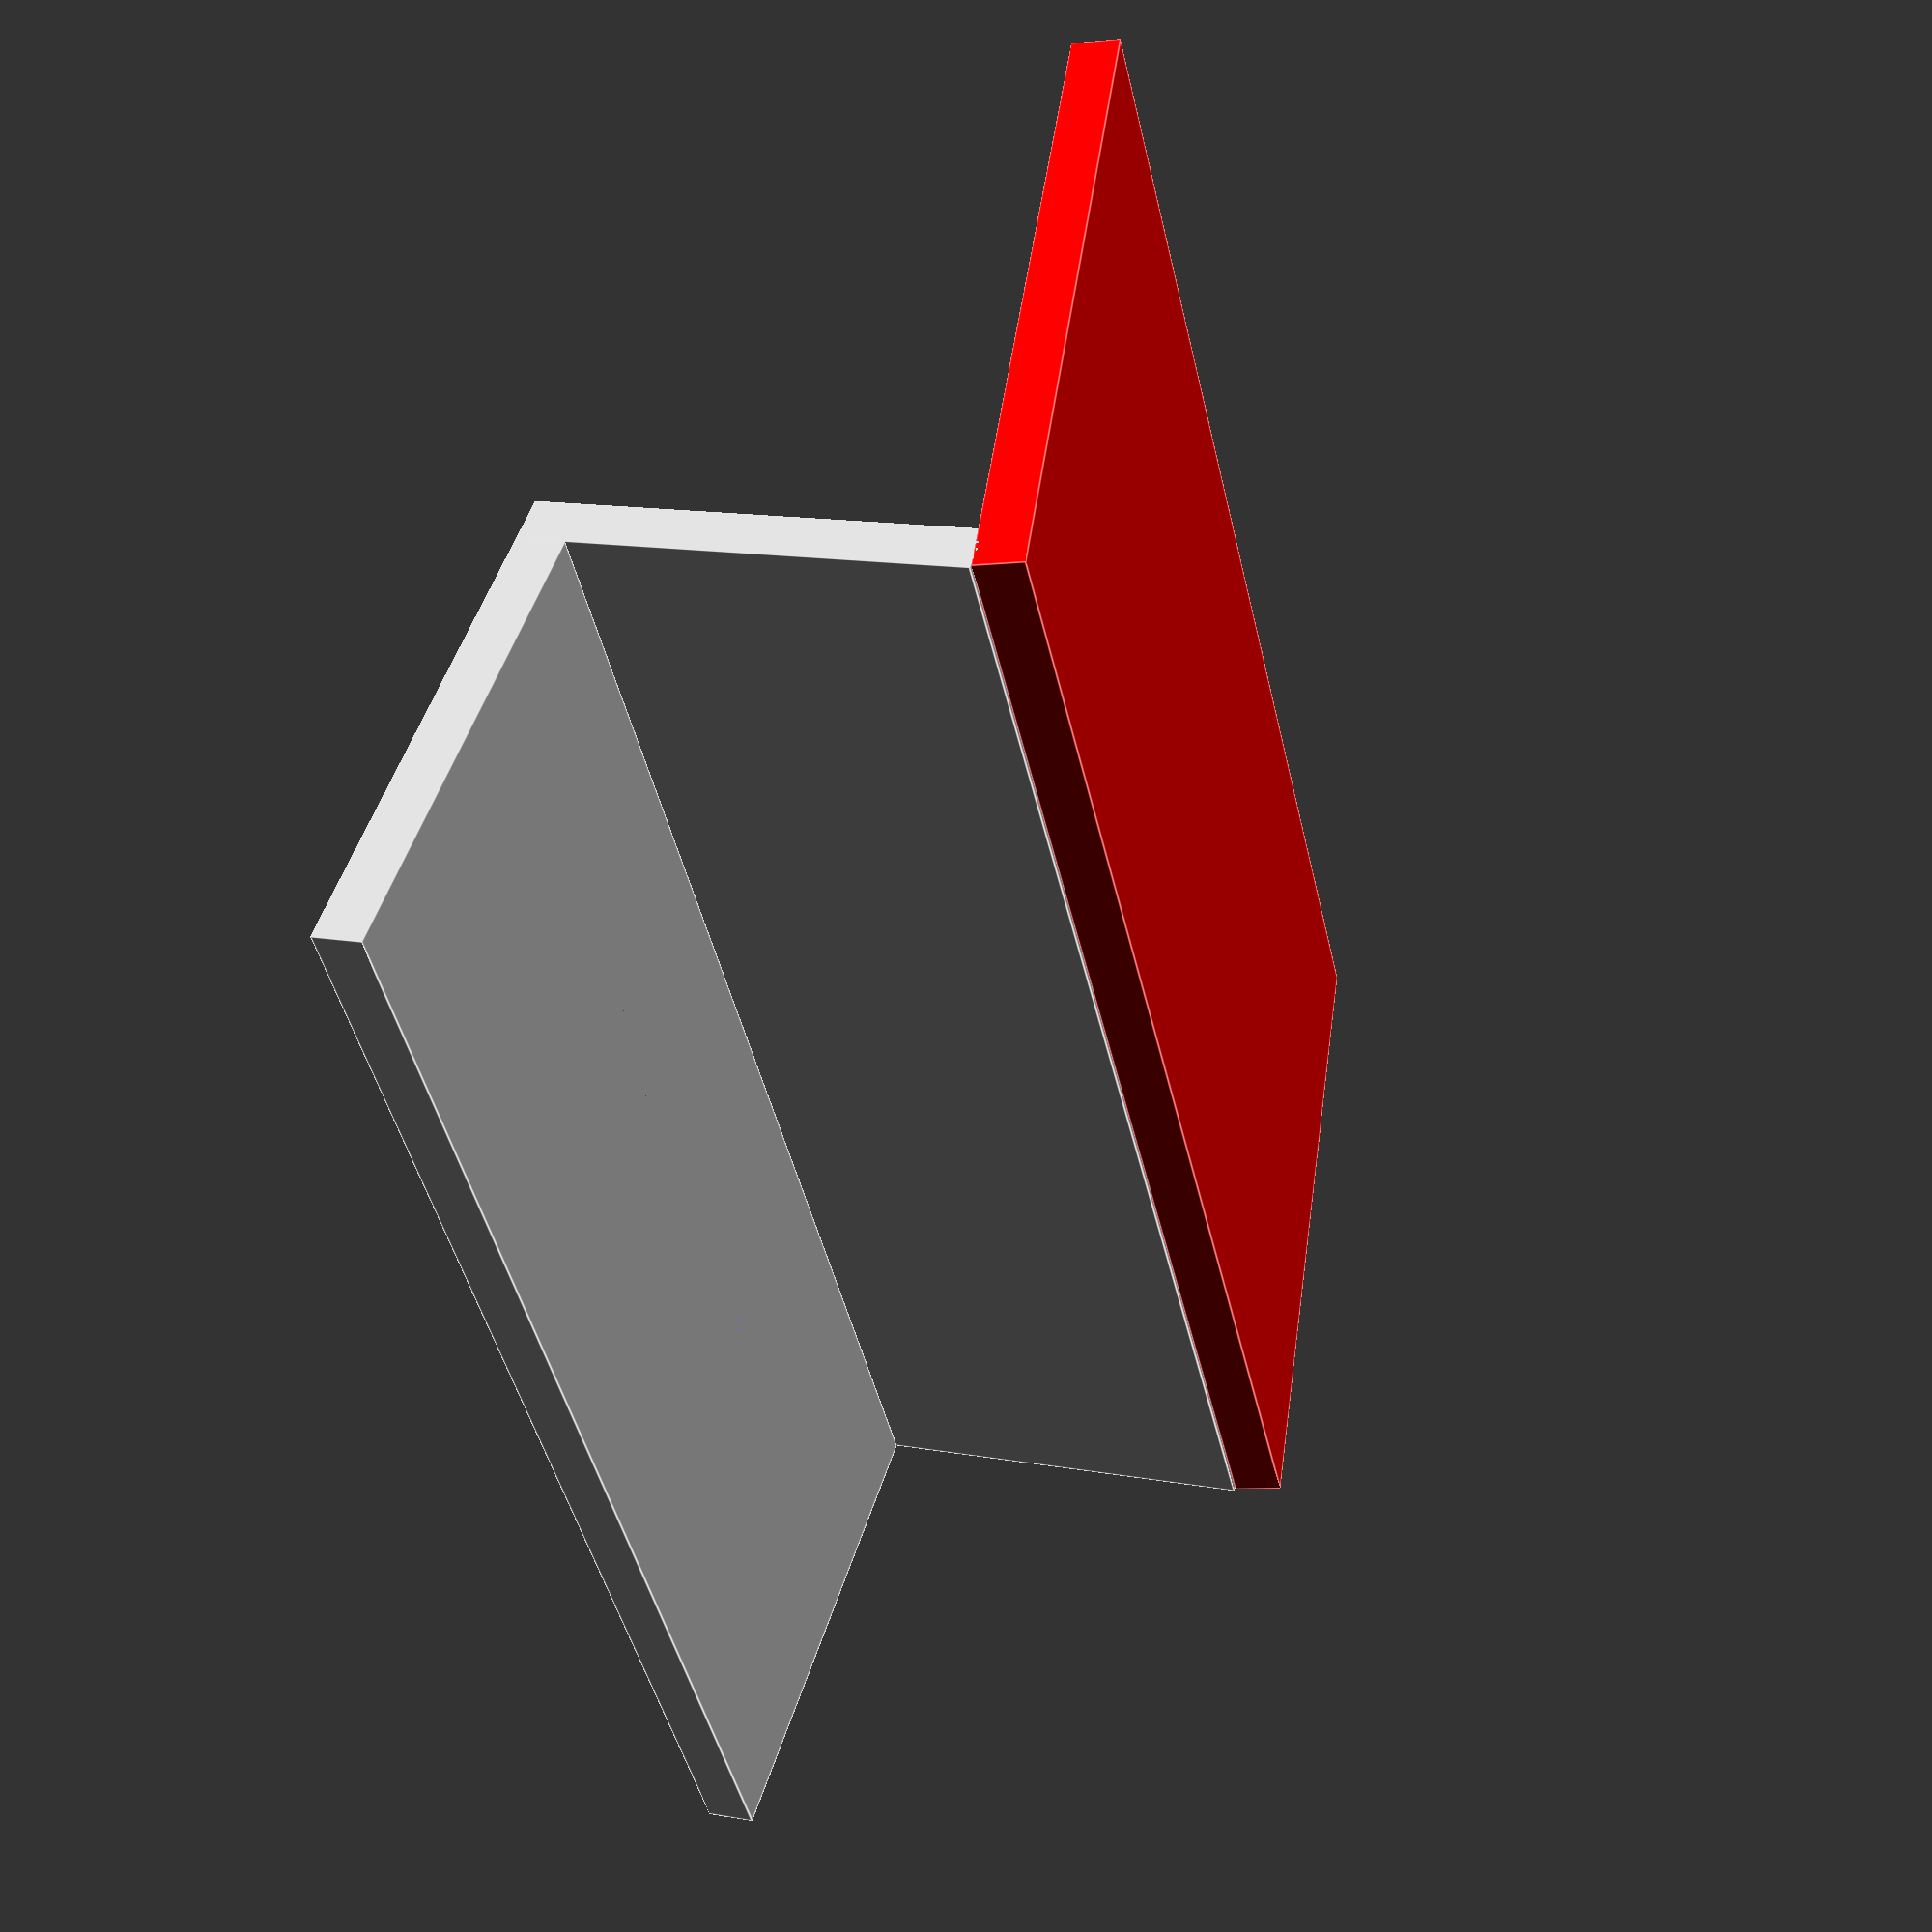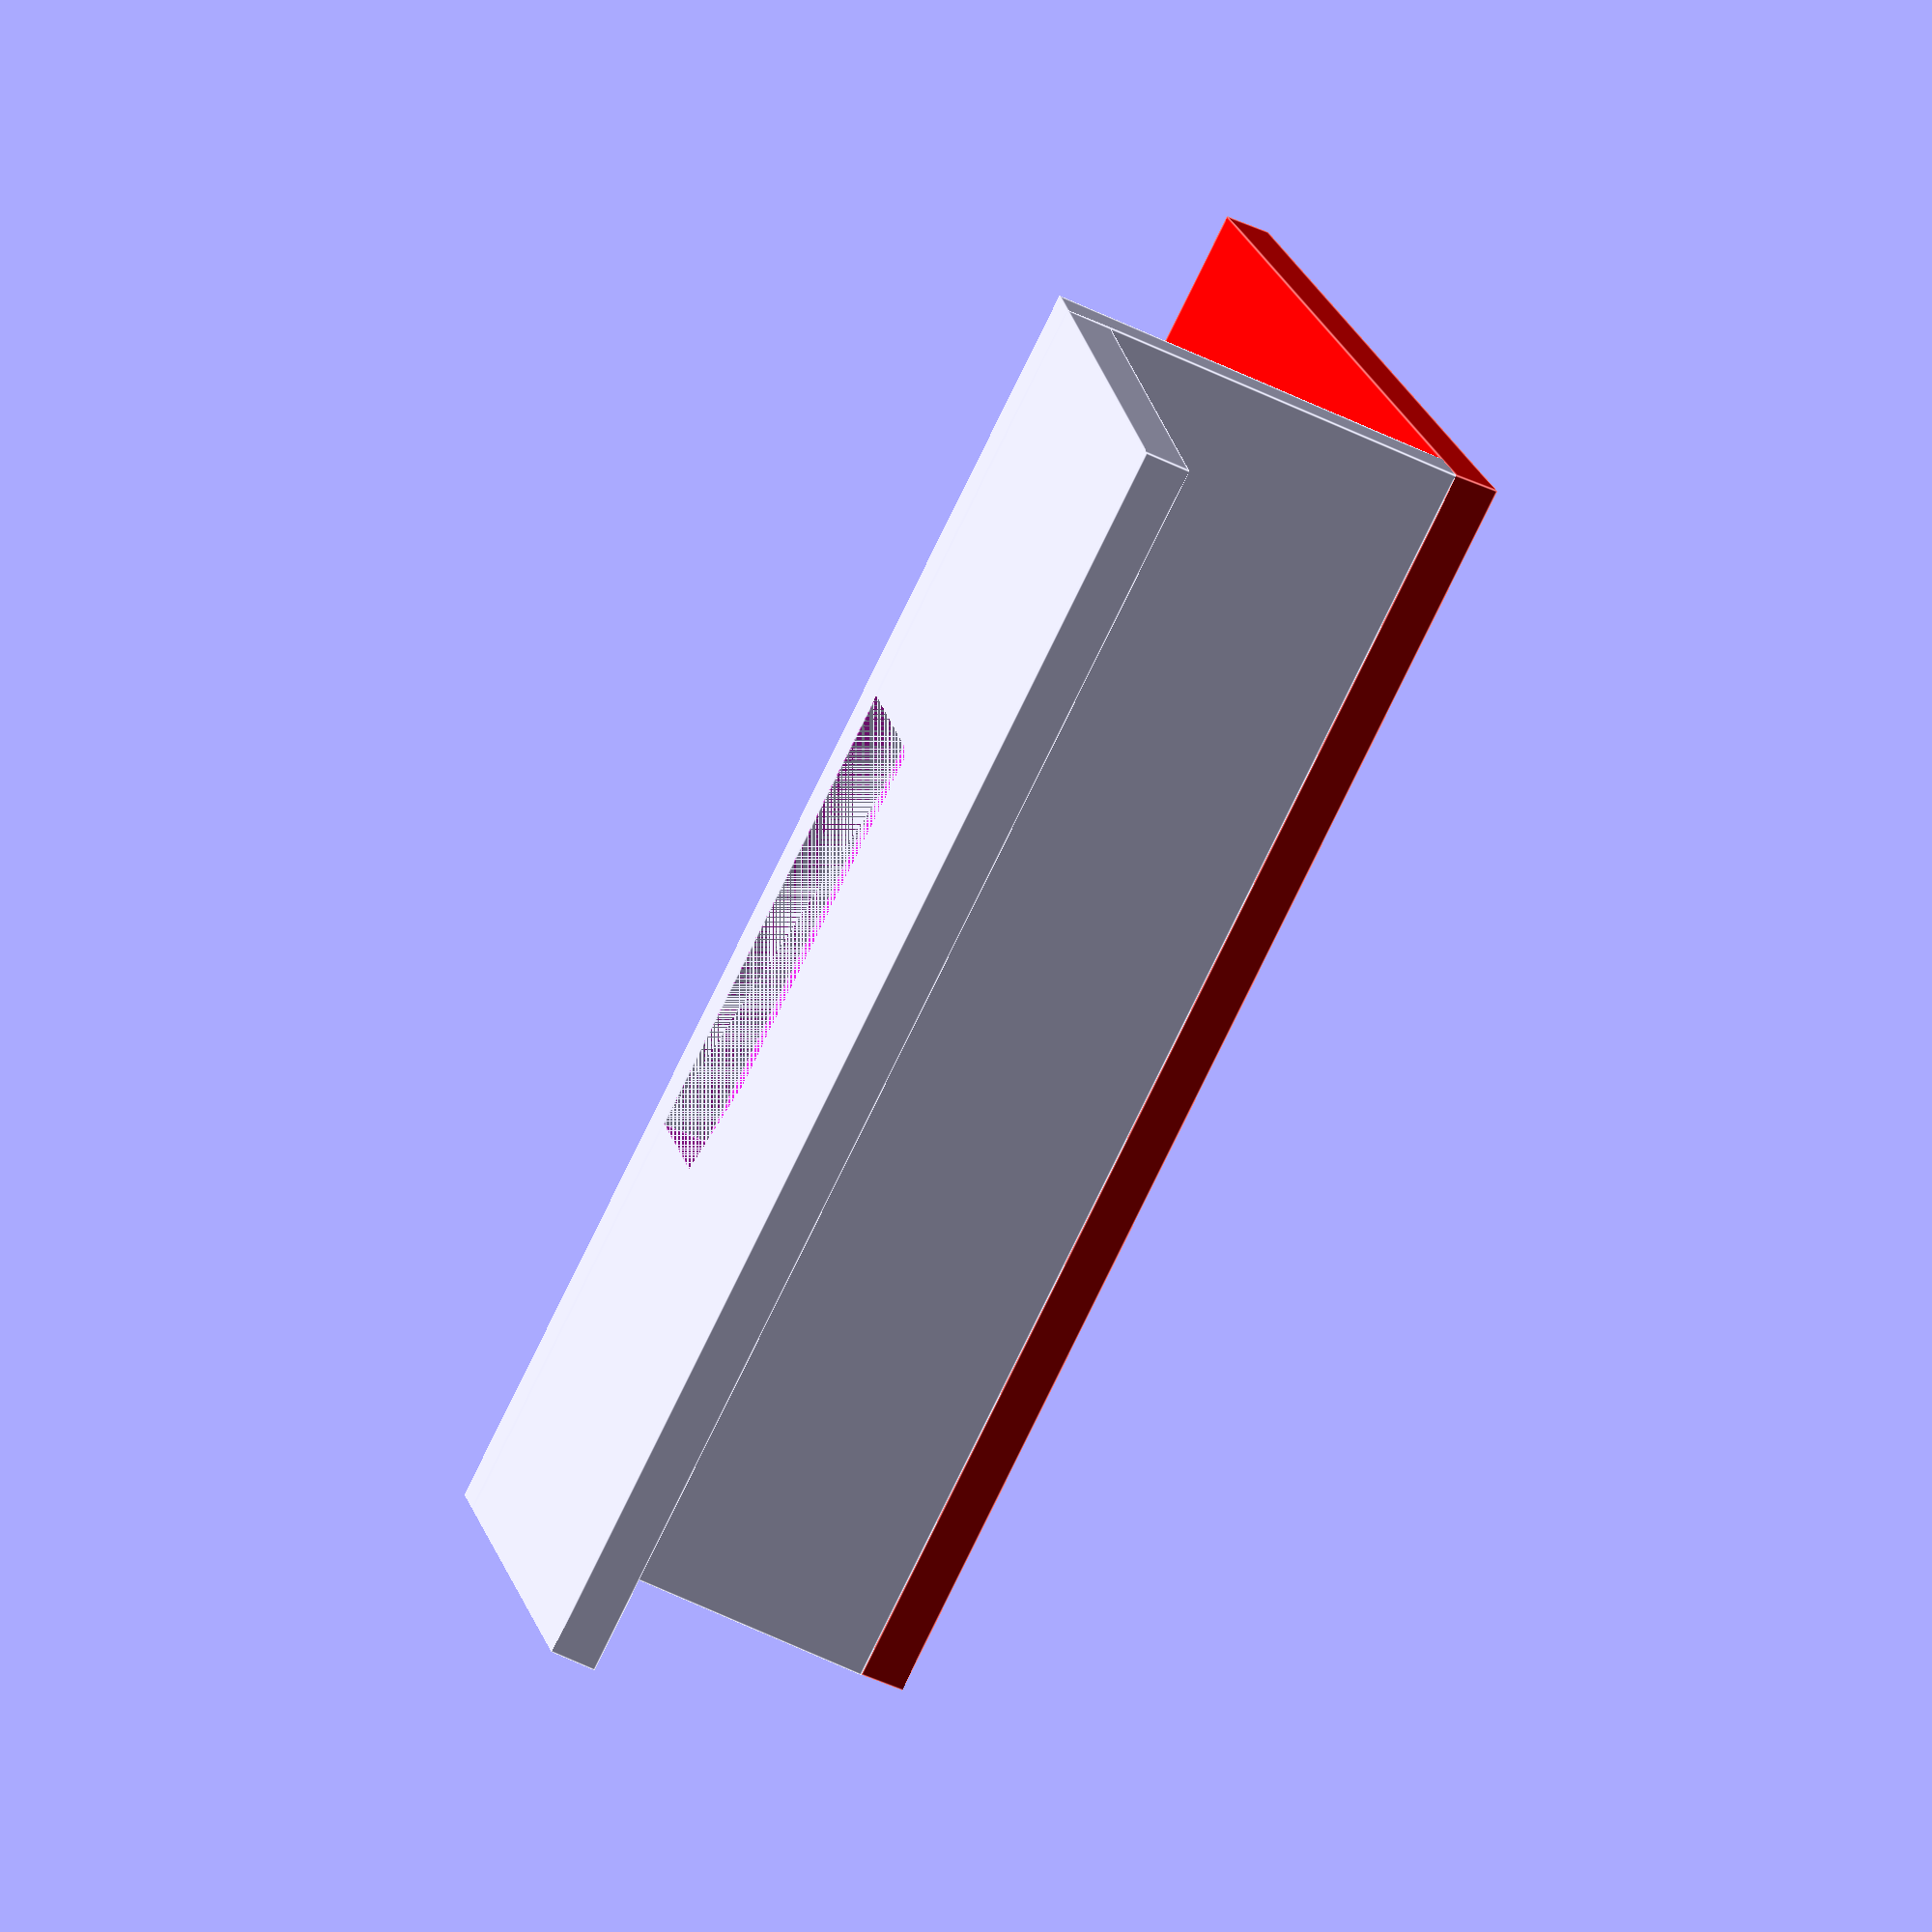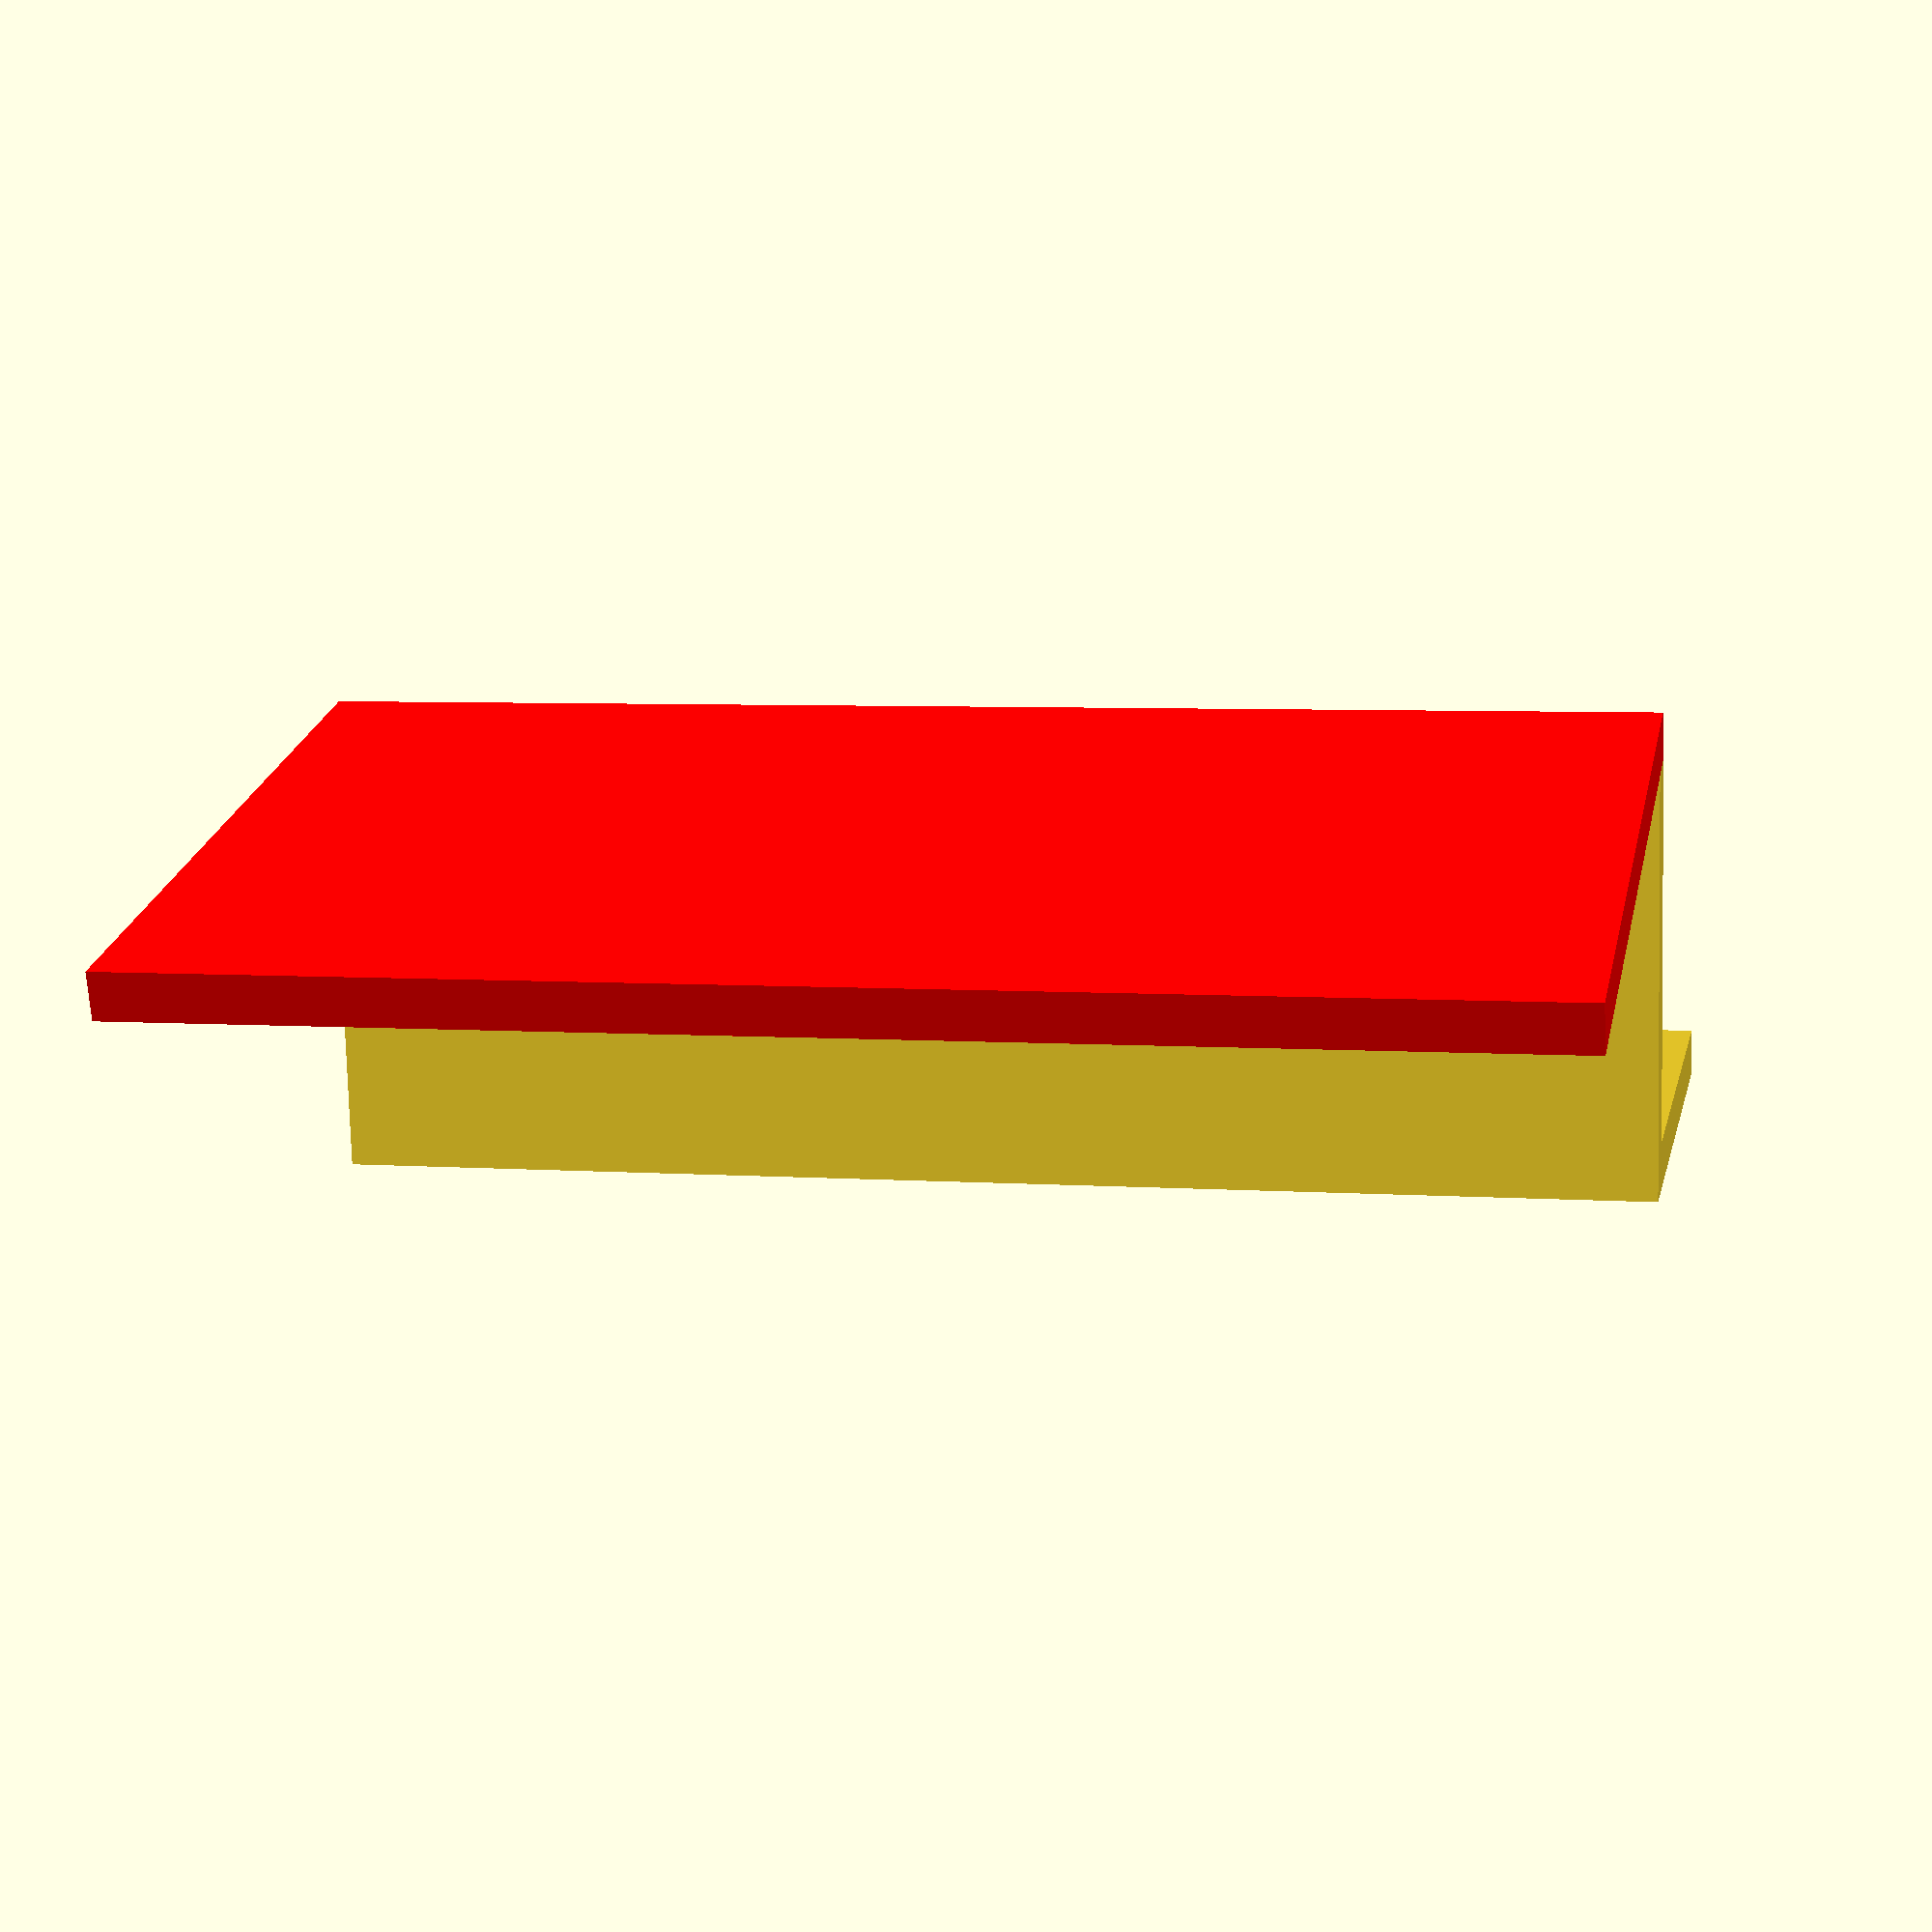
<openscad>
// Written by Jordi Riera-Babures <jrierab@gmail.com>
// Parasol for Pi Cam enclosure V1.0 - Parameterisized for Customizer
//
// To the extent possible under law, the author(s) have dedicated all
// copyright and related and neighboring rights to this software to the
// public domain worldwide. This software is distributed without any
// warranty.
//
// You should have received a copy of the CC0 Public Domain
// Dedication along with this software.
// If not, see <http://creativecommons.org/publicdomain/zero/1.0/>.

// Length of the enclosure (mm)
Top_Length = 28;          // [10:50]
// Width of the enclosure (mm)
Top_Width = 10;           // [5:20]
// Length of the hole (mm)
Hole_Length = 10;         // [1:50]
// Width of the hole (mm)
Hole_Width = 4;           // [1:20]
// Wall of the parasol (mm)
Parasol_wall = 9;        // [0:20]
// Length of the parasol (mm)
Parasol_Length = 15;      // [5:30]
// Angle of the parasol (mm)
Parasol_Angle = -10;      // [-30:30]

// Wall thickness (mm)
Wall_Thickness = 1;       // [1:5]


difference() {
    cube([Top_Length, Top_Width, Wall_Thickness]);
    translate([(Top_Length - Hole_Length)/2, 0, 0])
        cube([Hole_Length, Hole_Width, Wall_Thickness]);
}
translate([0, -Wall_Thickness, 0])
    cube([Top_Length, Wall_Thickness, Parasol_wall]);

translate([0, -Parasol_Length, Parasol_wall + Parasol_Length*sin(Parasol_Angle) + Wall_Thickness])
    mirror(v=[0,0,1]) rotate([Parasol_Angle, 0, 0])
    color("red") cube([Top_Length, Parasol_Length, Wall_Thickness]);


</openscad>
<views>
elev=345.8 azim=235.2 roll=291.4 proj=p view=edges
elev=54.5 azim=200.4 roll=242.3 proj=o view=edges
elev=77.5 azim=11.8 roll=1.5 proj=p view=wireframe
</views>
